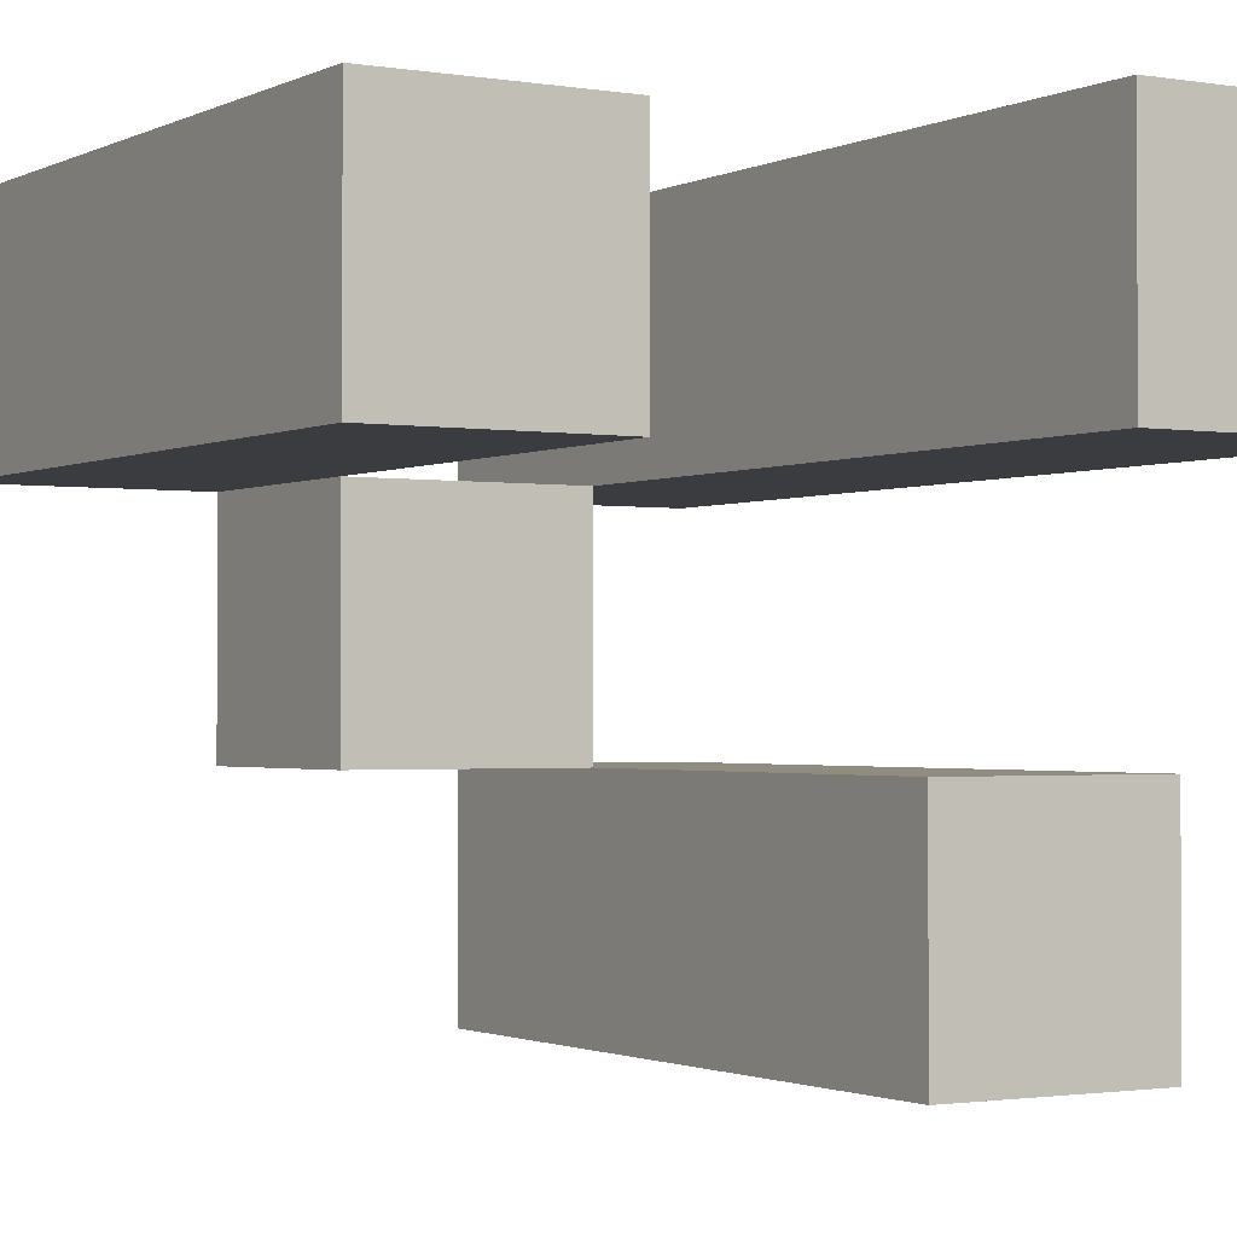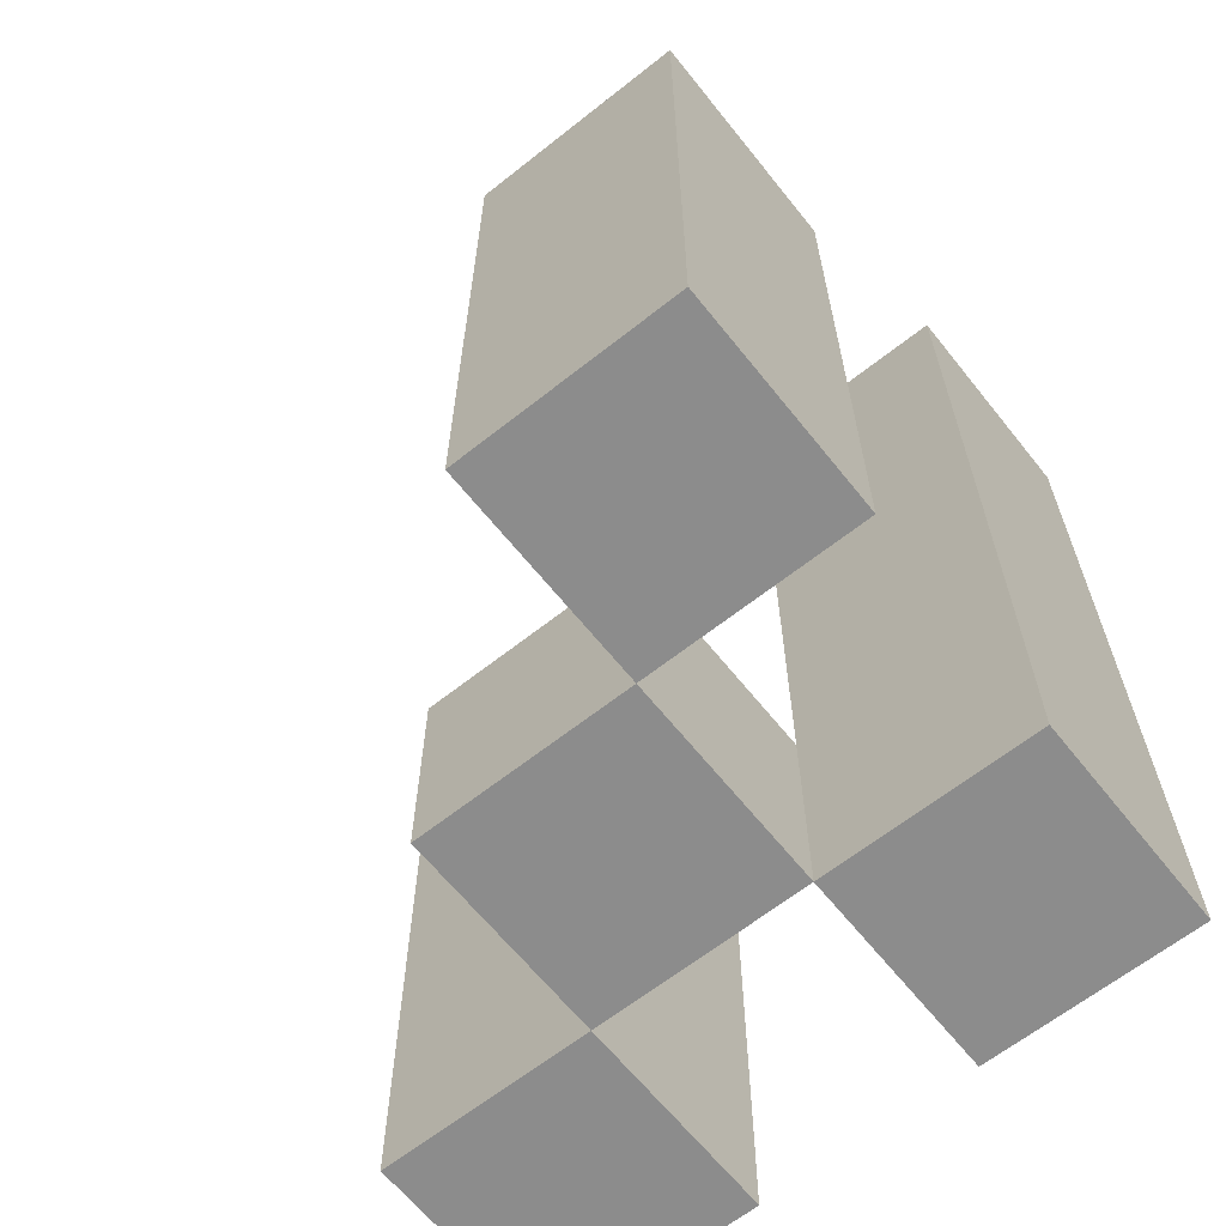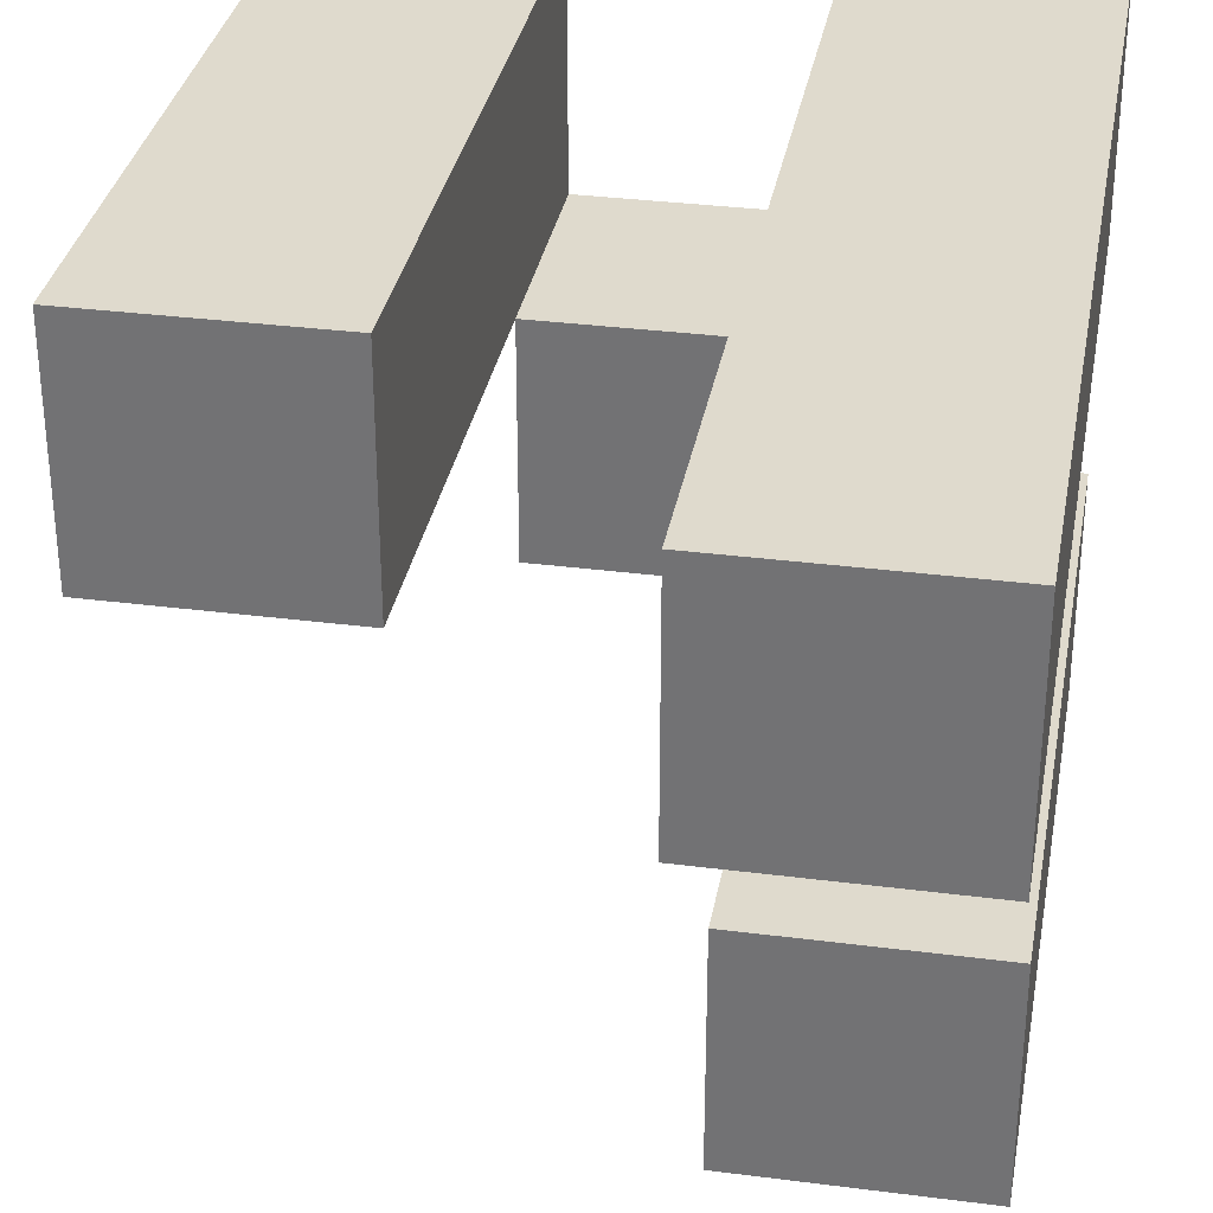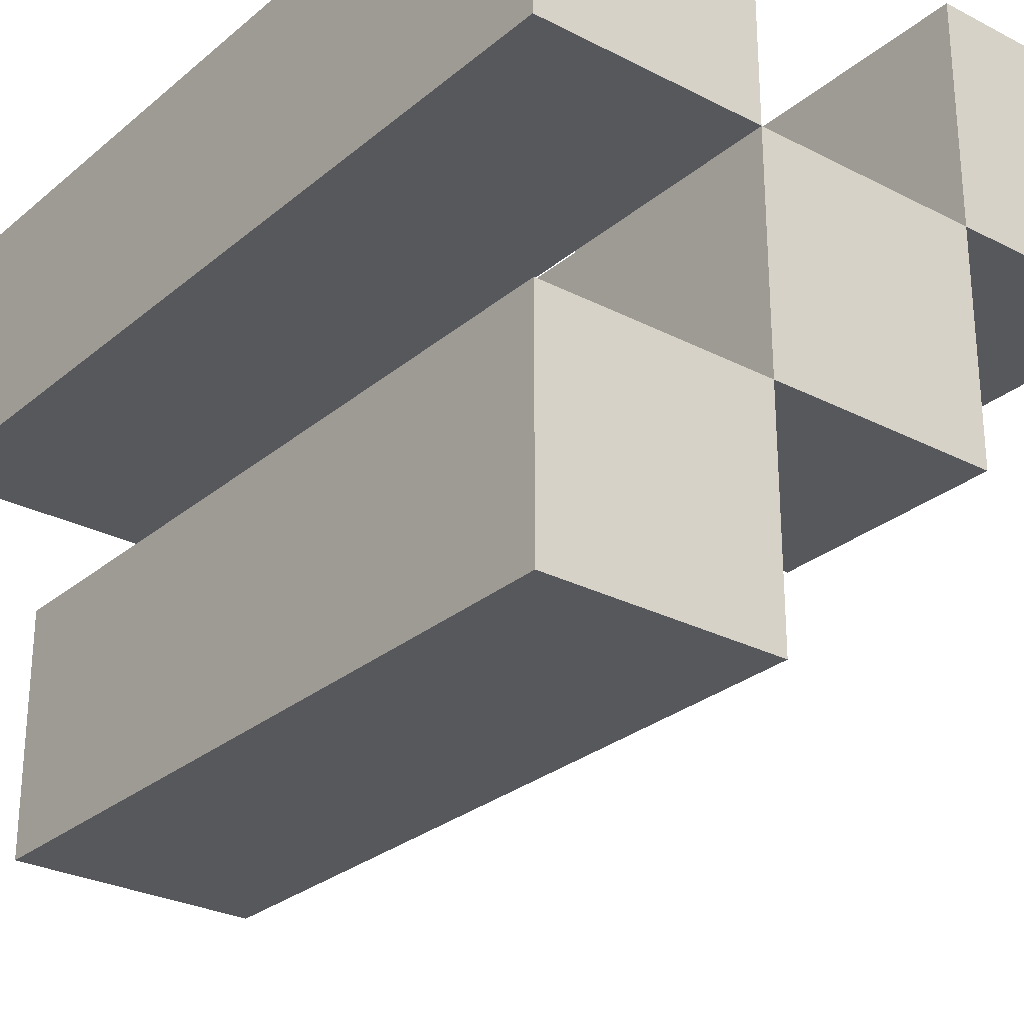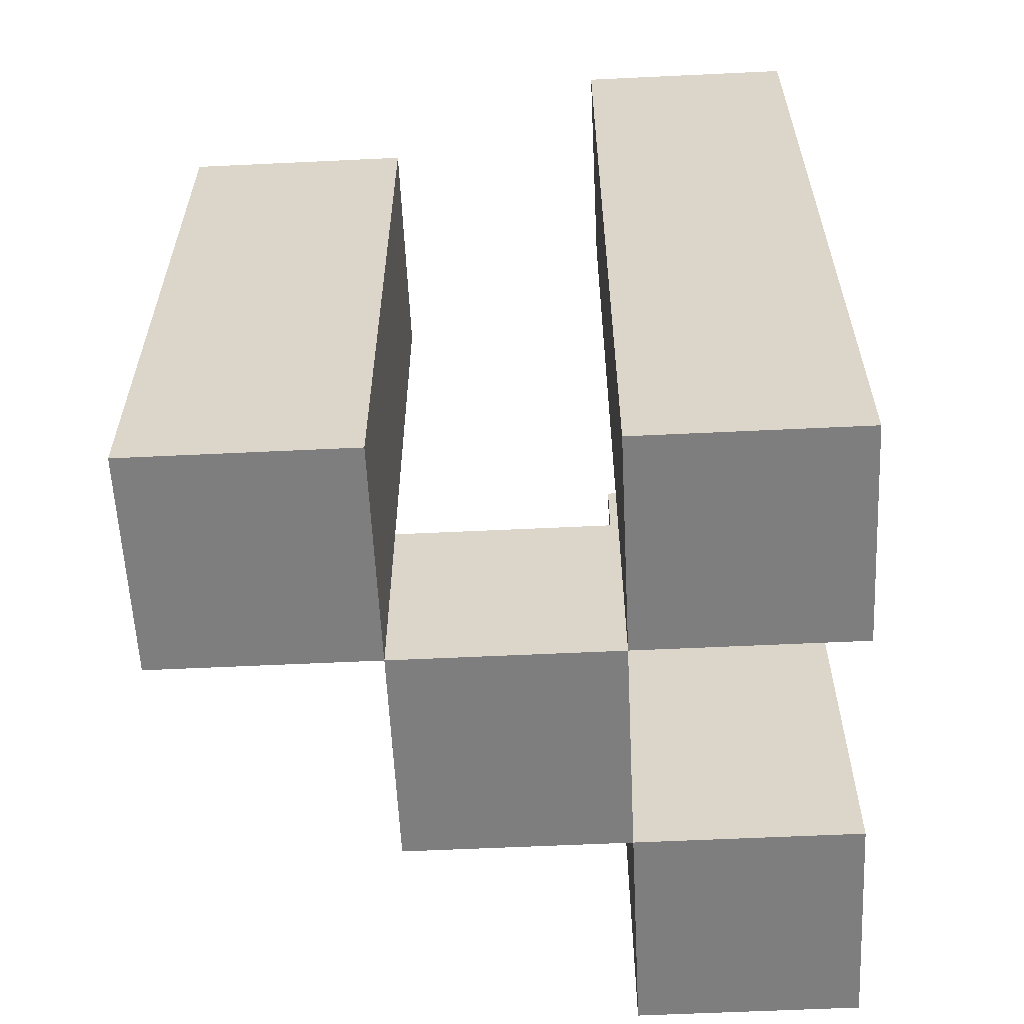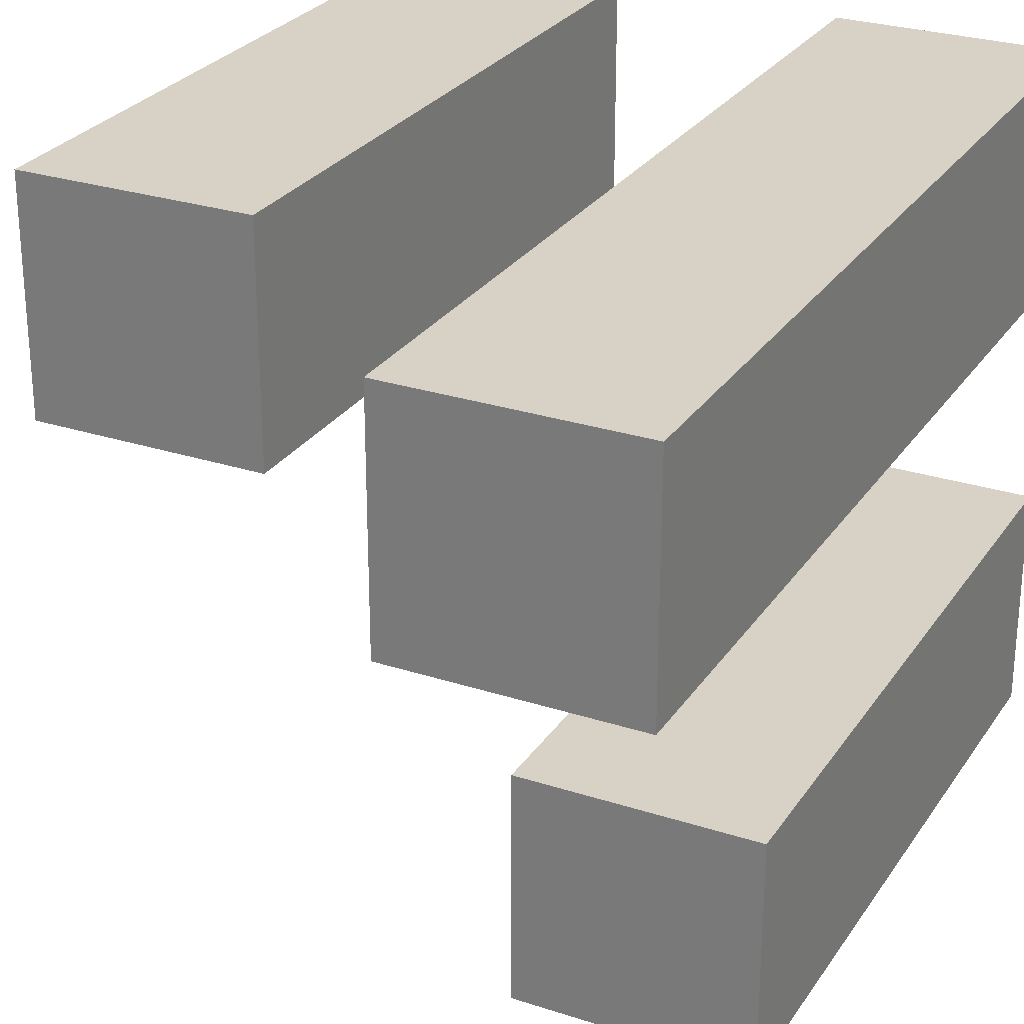
<metadata>
{"format":"obj","ext":"obj","renderer":"f3d","projection":"perspective","resolution":1024,"background":"white","views":[{"elev":-1.5,"azim":148.8,"up":"+Z"},{"elev":-64.2,"azim":-141.4,"up":"+Y"},{"elev":32.8,"azim":-169.9,"up":"+Z"},{"elev":-27.7,"azim":-38.4,"up":"+Z"},{"elev":-59.4,"azim":-87.2,"up":"+Y"},{"elev":27.3,"azim":-153.3,"up":"+Z"}]}
</metadata>
<code>
o
v 21 0.9 -8
v 20.9 0.9 -8
v 20.8 0.9 -8
v 20.7 0.9 -8
v 21 1.2 -8
v 20.9 1.2 -8
v 20.8 1.3 -8
v 20.7 1.3 -8
v 20.9 0.9 -8.1
v 20.8 0.9 -8.1
v 20.9 1 -8.1
v 20.8 1 -8.1
v 20.8 0.9 -8.2
v 20.7 0.9 -8.2
v 20.8 1 -8.2
v 20.8 1.2 -8.2
v 20.7 1.2 -8.2
v 21 0.9 -8.1
v 20.9 0.9 -8.1
v 20.8 0.9 -8.1
v 20.7 0.9 -8.1
v 20.9 1 -8.1
v 20.8 1 -8.1
v 21 1.2 -8.1
v 20.9 1.2 -8.1
v 20.8 1.3 -8.1
v 20.7 1.3 -8.1
v 20.9 0.9 -8.2
v 20.8 0.9 -8.2
v 20.9 1 -8.2
v 20.8 1 -8.2
v 20.8 0.9 -8.3
v 20.7 0.9 -8.3
v 20.8 1.2 -8.3
v 20.7 1.2 -8.3
v 21 0.9 -8
v 21 1.2 -8
v 21 0.9 -8.1
v 21 1.2 -8.1
v 20.9 0.9 -8.1
v 20.9 1 -8.1
v 20.9 0.9 -8.2
v 20.9 1 -8.2
v 20.8 0.9 -8
v 20.8 1.3 -8
v 20.8 0.9 -8.1
v 20.8 1 -8.1
v 20.8 1.3 -8.1
v 20.8 0.9 -8.2
v 20.8 1 -8.2
v 20.8 1.2 -8.2
v 20.8 0.9 -8.3
v 20.8 1.2 -8.3
v 20.9 0.9 -8
v 20.9 1.2 -8
v 20.9 0.9 -8.1
v 20.9 1 -8.1
v 20.9 1.2 -8.1
v 20.8 0.9 -8.1
v 20.8 1 -8.1
v 20.8 0.9 -8.2
v 20.8 1 -8.2
v 20.7 0.9 -8
v 20.7 1.3 -8
v 20.7 0.9 -8.1
v 20.7 1.3 -8.1
v 20.7 0.9 -8.2
v 20.7 1.2 -8.2
v 20.7 0.9 -8.3
v 20.7 1.2 -8.3
v 21 0.9 -8
v 21 0.9 -8.1
v 20.9 0.9 -8
v 20.9 0.9 -8.1
v 20.9 0.9 -8.2
v 20.8 0.9 -8
v 20.8 0.9 -8.1
v 20.8 0.9 -8.2
v 20.8 0.9 -8.3
v 20.7 0.9 -8
v 20.7 0.9 -8.1
v 20.7 0.9 -8.2
v 20.7 0.9 -8.3
v 20.9 1 -8.1
v 20.9 1 -8.2
v 20.8 1 -8.1
v 20.8 1 -8.2
v 21 1.2 -8
v 21 1.2 -8.1
v 20.9 1.2 -8
v 20.9 1.2 -8.1
v 20.8 1.2 -8.2
v 20.8 1.2 -8.3
v 20.7 1.2 -8.2
v 20.7 1.2 -8.3
v 20.8 1.3 -8
v 20.8 1.3 -8.1
v 20.7 1.3 -8
v 20.7 1.3 -8.1
f 5 2 1
f 6 2 5
f 7 4 3
f 8 4 7
f 11 10 9
f 12 10 11
f 15 14 13
f 16 14 15
f 17 14 16
f 18 19 22
f 20 21 23
f 18 22 24
f 24 22 25
f 23 21 26
f 26 21 27
f 28 29 30
f 30 29 31
f 32 33 34
f 34 33 35
f 38 37 36
f 39 37 38
f 42 41 40
f 43 41 42
f 46 45 44
f 47 45 46
f 48 45 47
f 52 50 49
f 52 51 50
f 53 51 52
f 54 55 56
f 56 55 57
f 57 55 58
f 59 60 61
f 61 60 62
f 63 64 65
f 65 64 66
f 67 68 69
f 69 68 70
f 73 72 71
f 74 72 73
f 77 75 74
f 78 75 77
f 80 77 76
f 81 77 80
f 82 79 78
f 83 79 82
f 84 85 86
f 86 85 87
f 88 89 90
f 90 89 91
f 92 93 94
f 94 93 95
f 96 97 98
f 98 97 99

</code>
